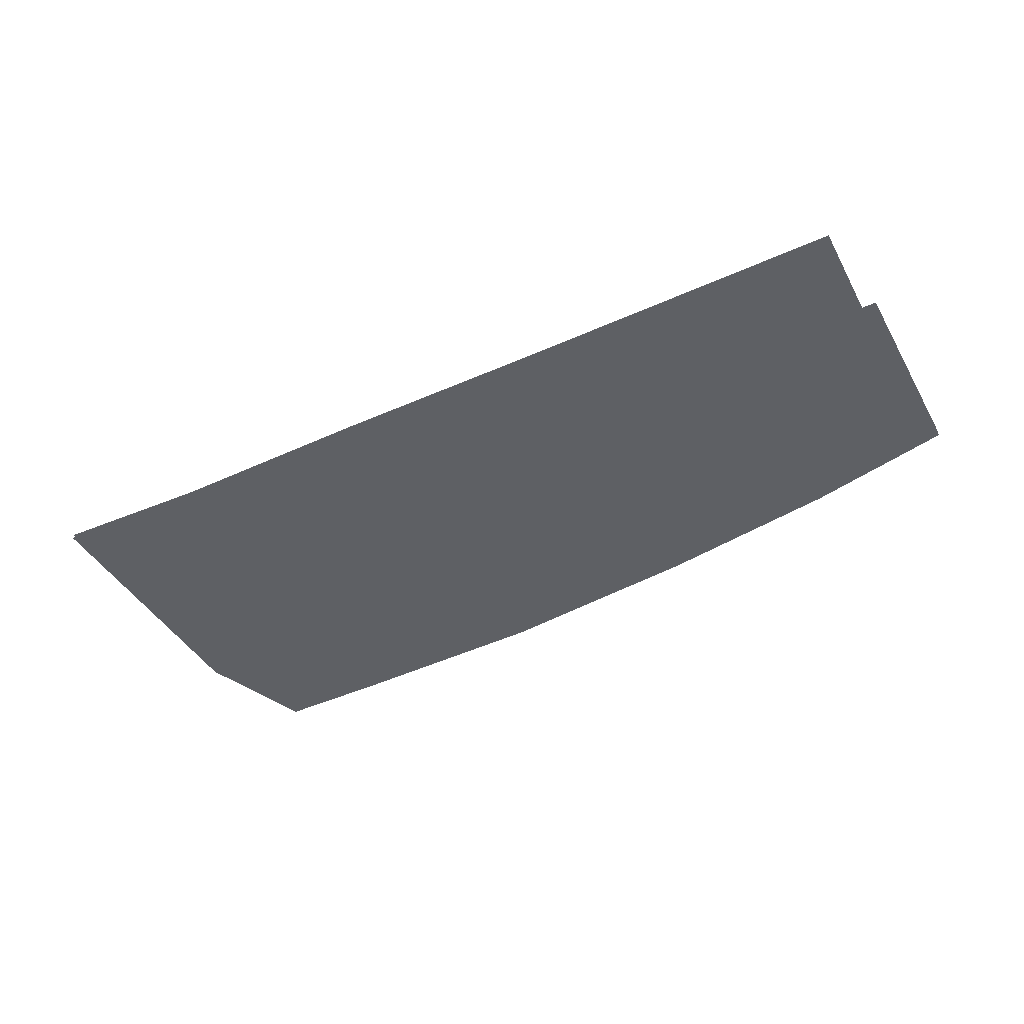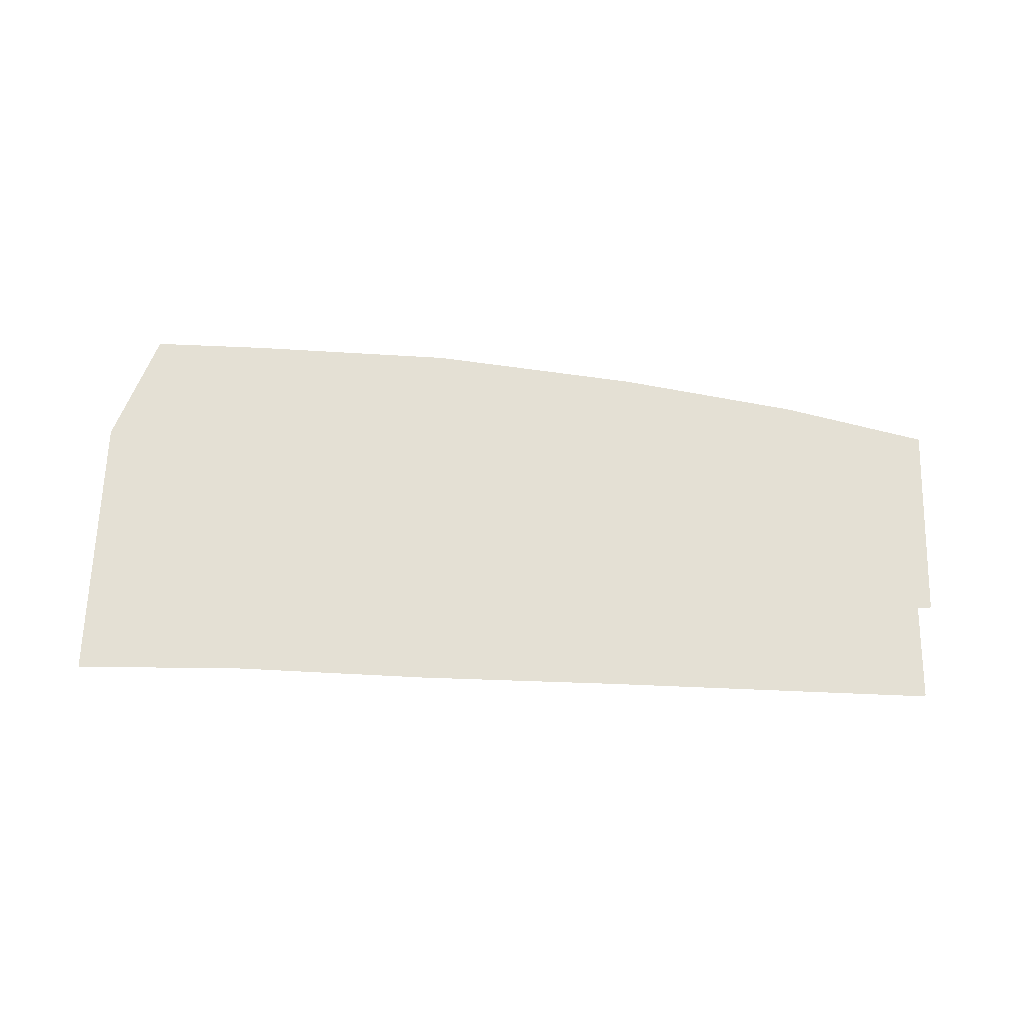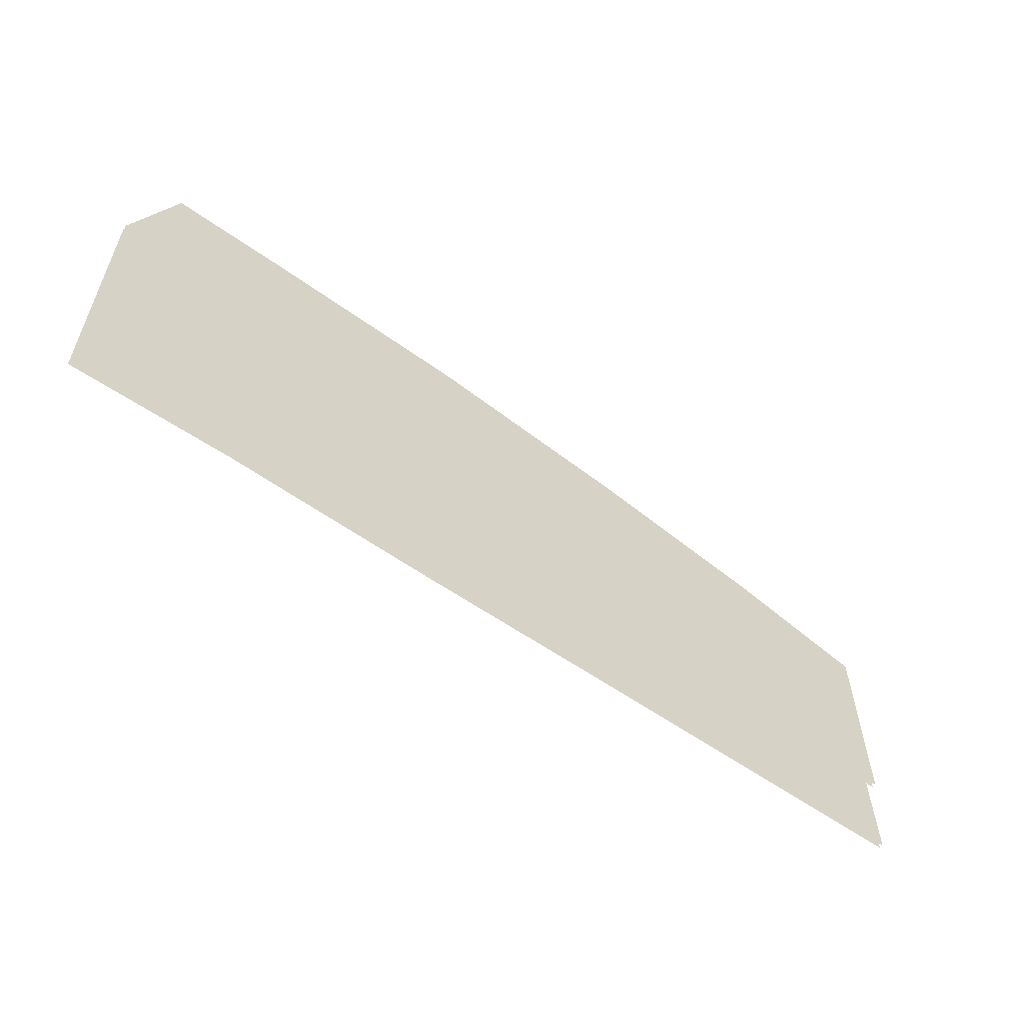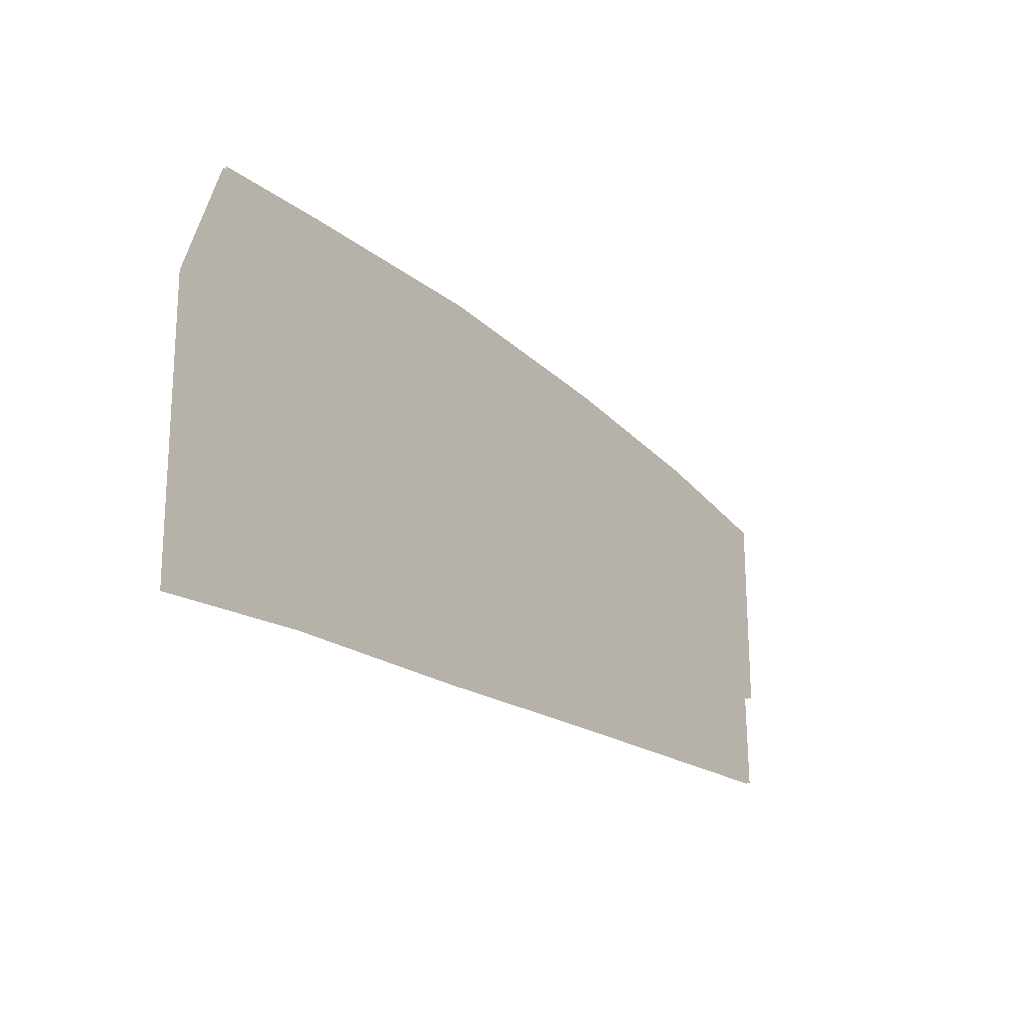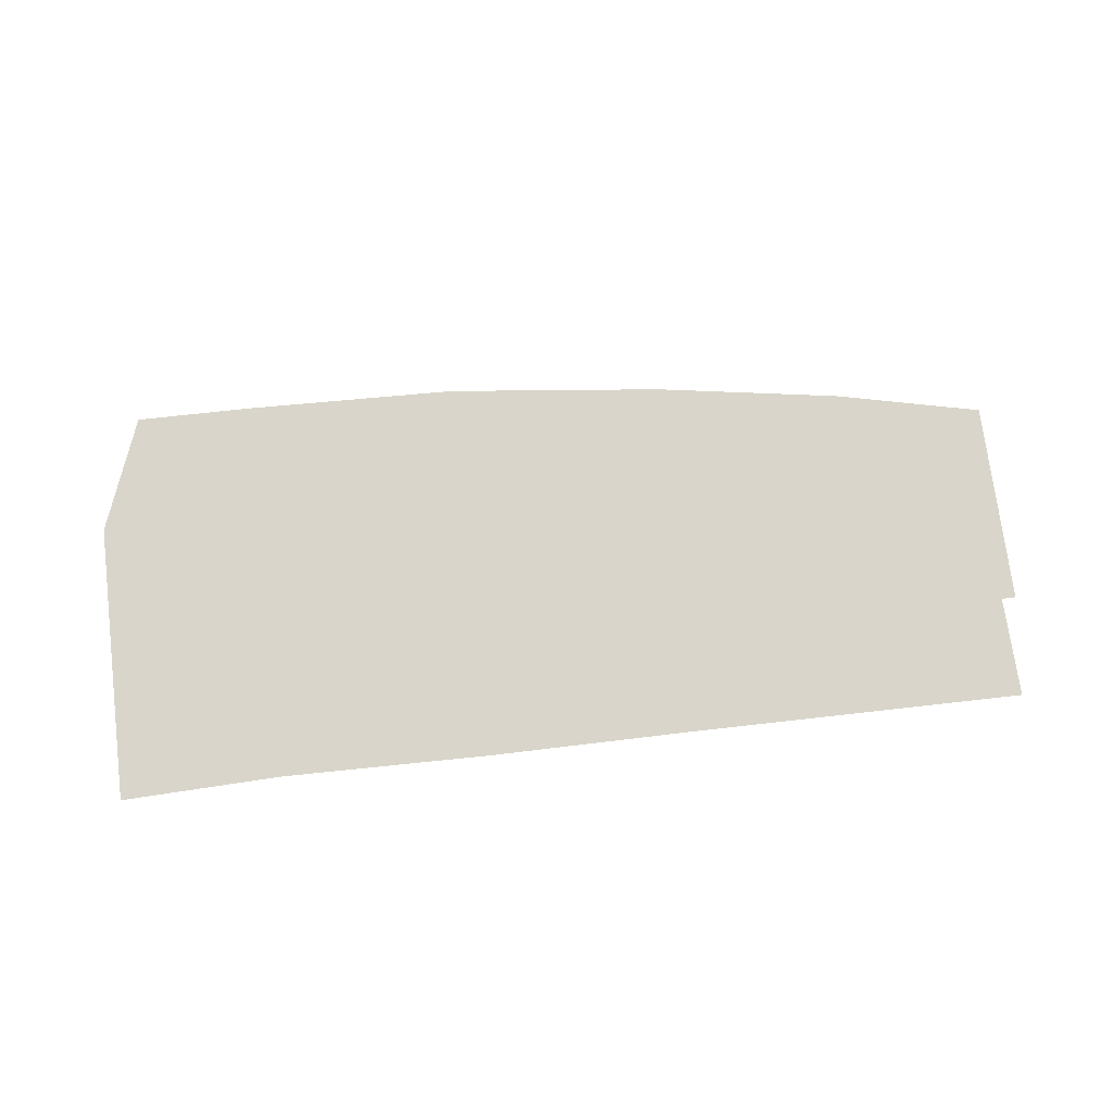
<metadata>
{"format":"obj","ext":"obj","renderer":"f3d","projection":"perspective","resolution":1024,"background":"white","views":[{"elev":-42.9,"azim":28.0,"up":"+Z"},{"elev":66.2,"azim":2.0,"up":"+Z"},{"elev":-58.3,"azim":-36.0,"up":"+Y"},{"elev":-19.8,"azim":-53.2,"up":"+Y"},{"elev":74.6,"azim":-6.8,"up":"+Z"}]}
</metadata>
<code>
o floor_24
v 183.4 -44.14 0
v 183.4 -44.14 -0.1
v 184.4 -41.24 0
v 184.4 -41.24 -0.1
v 187.4 -41.27 0
v 187.4 -41.27 -0.1
v 192.7 -41.41 0
v 192.7 -41.41 -0.1
v 198.1 -42.01 0
v 198.1 -42.01 -0.1
v 202.7 -42.75 0
v 202.7 -42.75 -0.1
v 206.3 -43.58 0
v 206.3 -43.58 -0.1
v 206.4 -48.65 0
v 206.4 -48.65 -0.1
v 206 -48.65 0
v 206 -48.65 -0.1
v 206.1 -51.17 0
v 206.1 -51.17 -0.1
v 197.8 -51.11 0
v 197.8 -51.11 -0.1
v 192.6 -51.11 0
v 192.6 -51.11 -0.1
v 187.4 -51.02 0
v 187.4 -51.02 -0.1
v 183.4 -51.14 0
v 183.4 -51.14 -0.1
f 1 27 25
f 26 28 2
f 1 25 5
f 6 26 2
f 1 5 3
f 4 6 2
f 5 25 7
f 8 26 6
f 7 25 23
f 24 26 8
f 7 23 9
f 10 24 8
f 9 23 21
f 22 24 10
f 9 21 11
f 12 22 10
f 11 21 17
f 18 22 12
f 11 17 13
f 14 18 12
f 13 17 15
f 16 18 14
f 21 19 17
f 18 20 22

</code>
